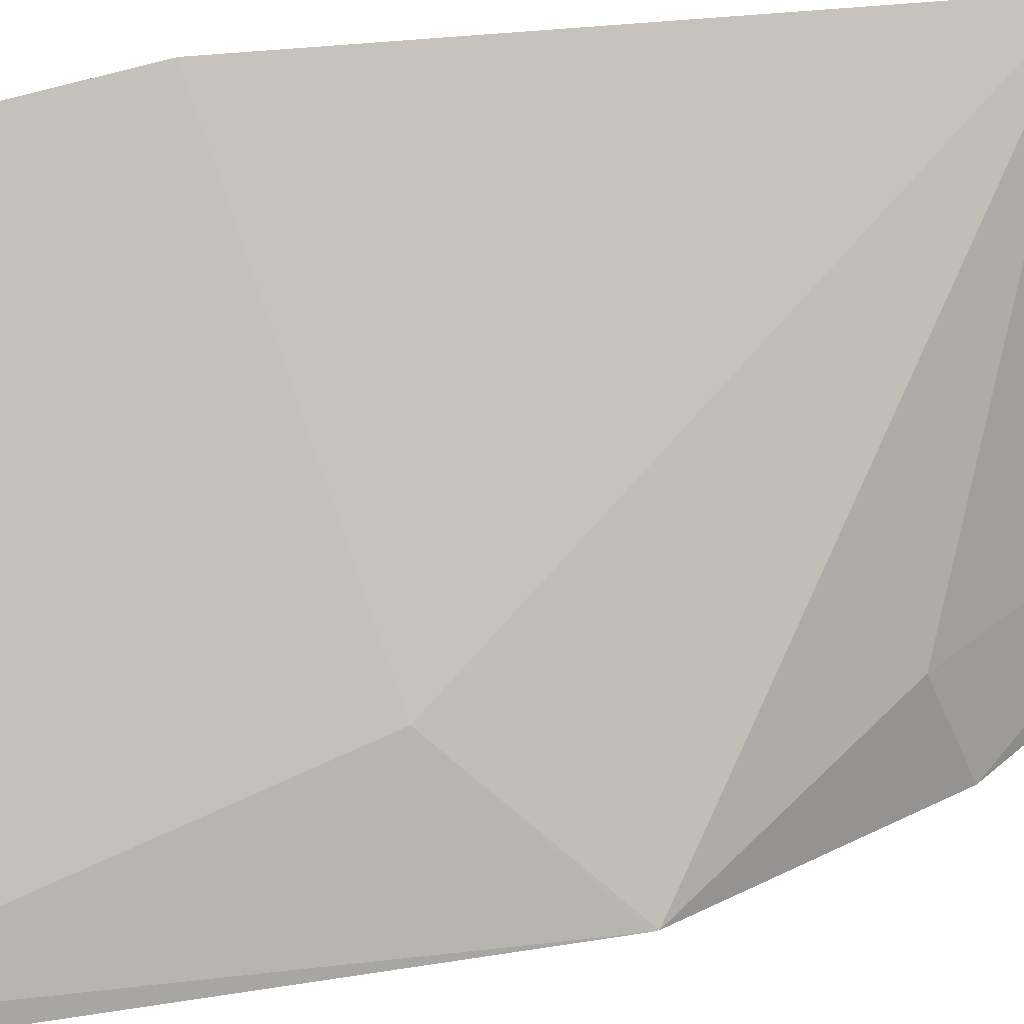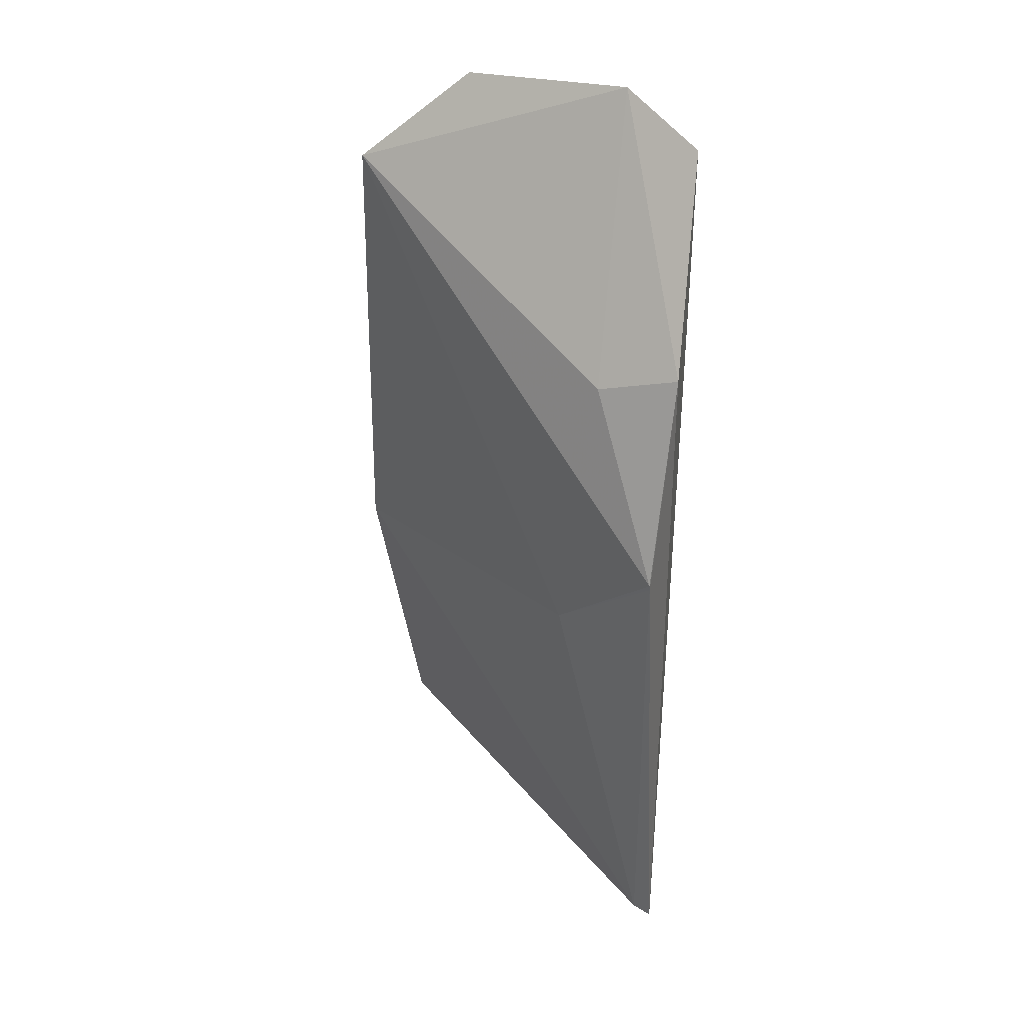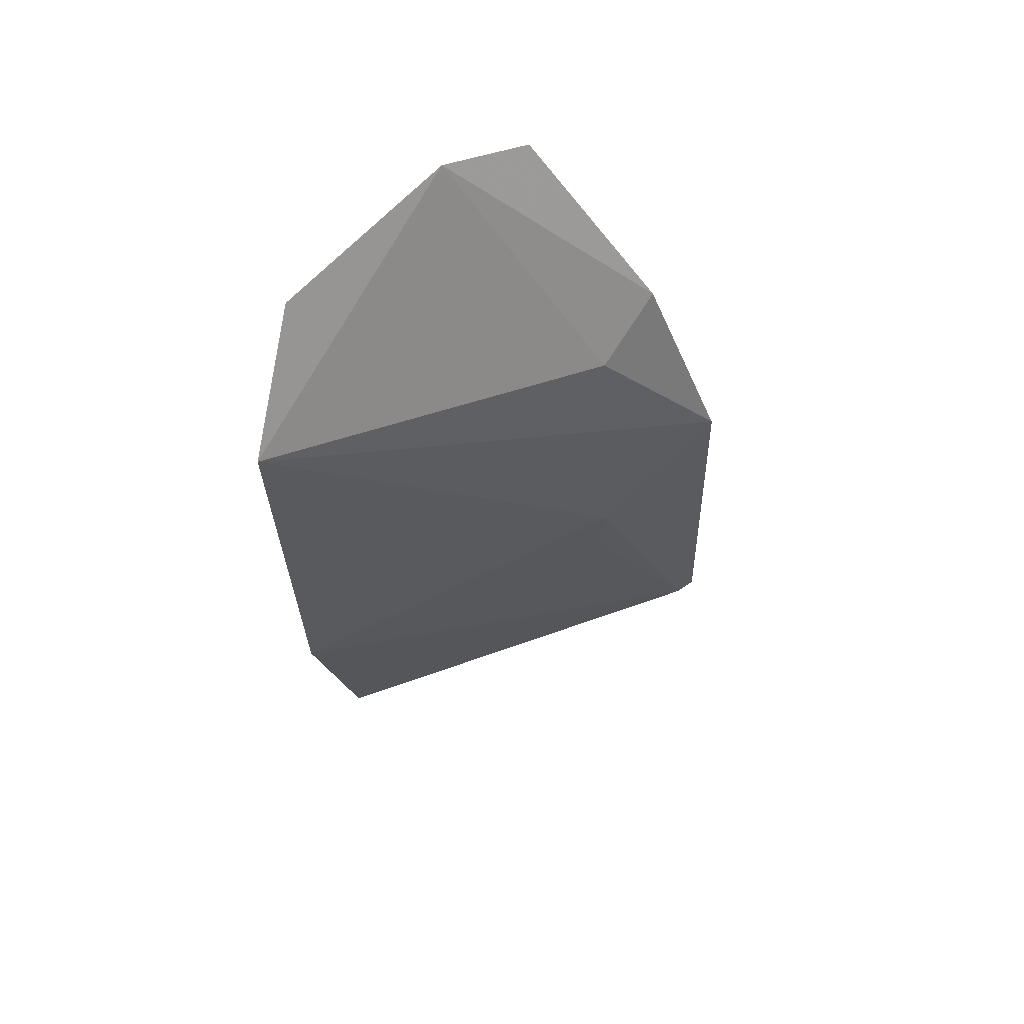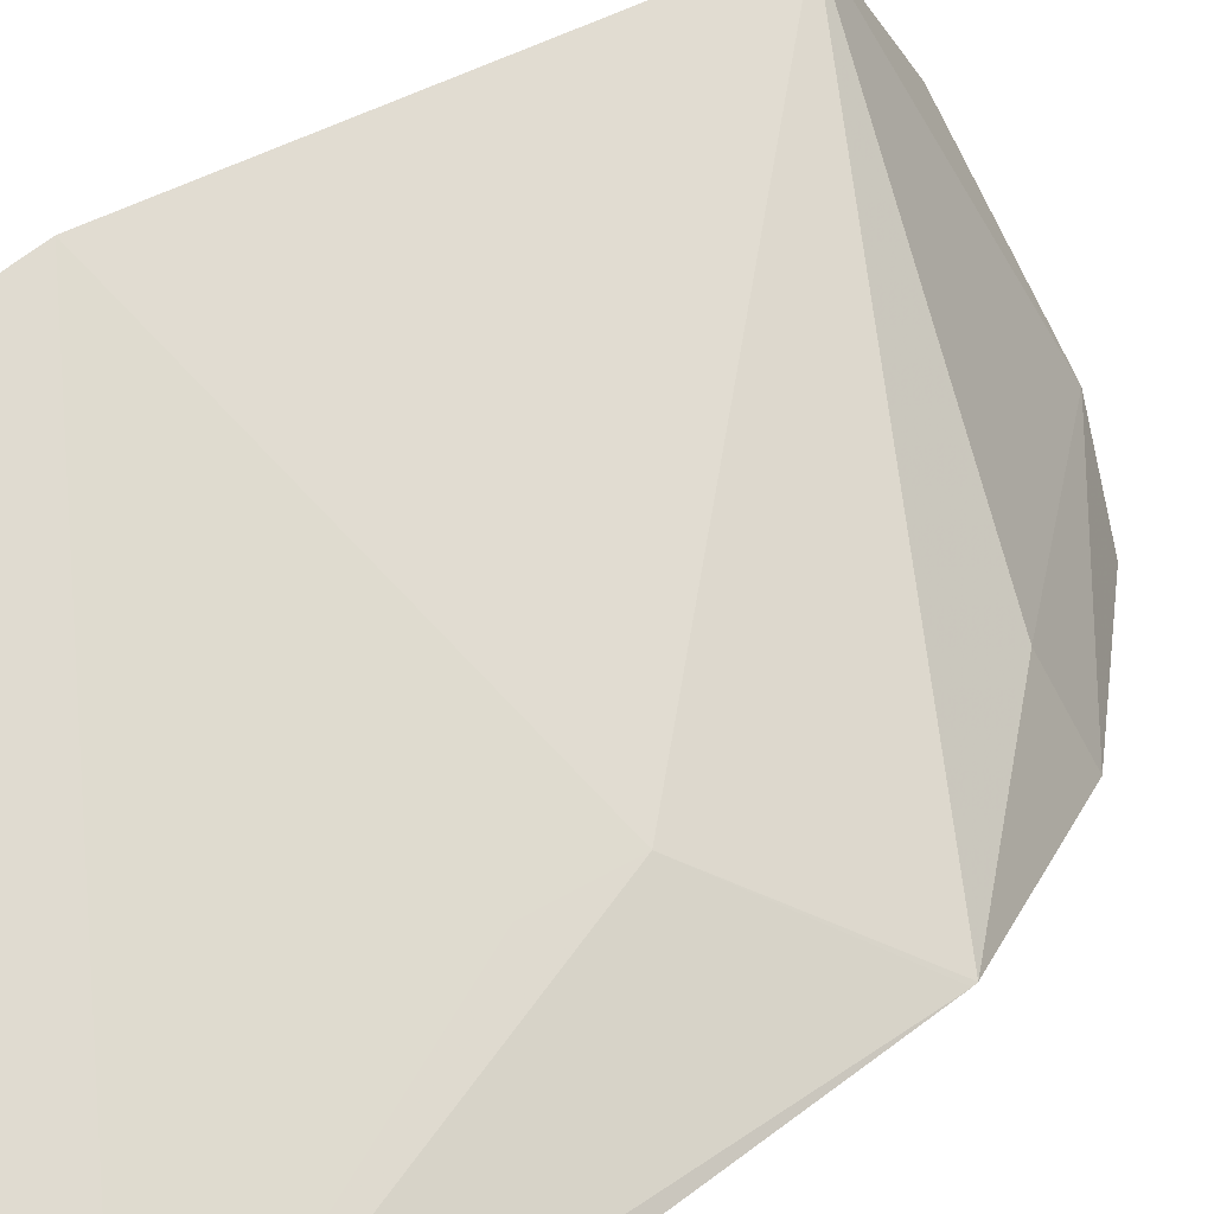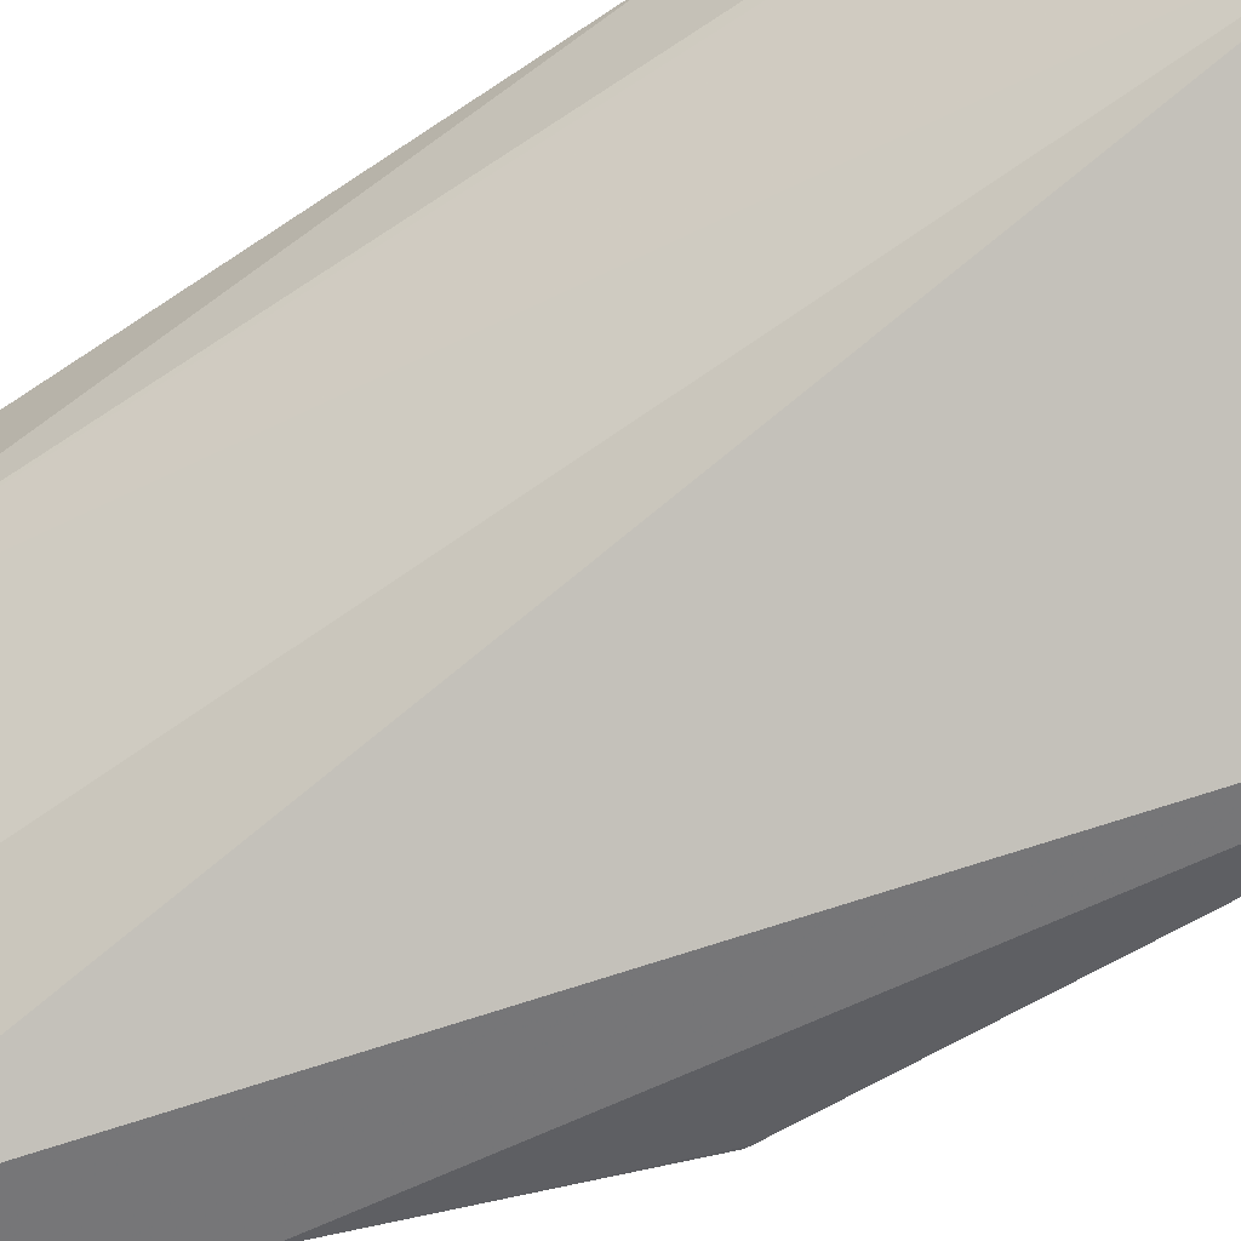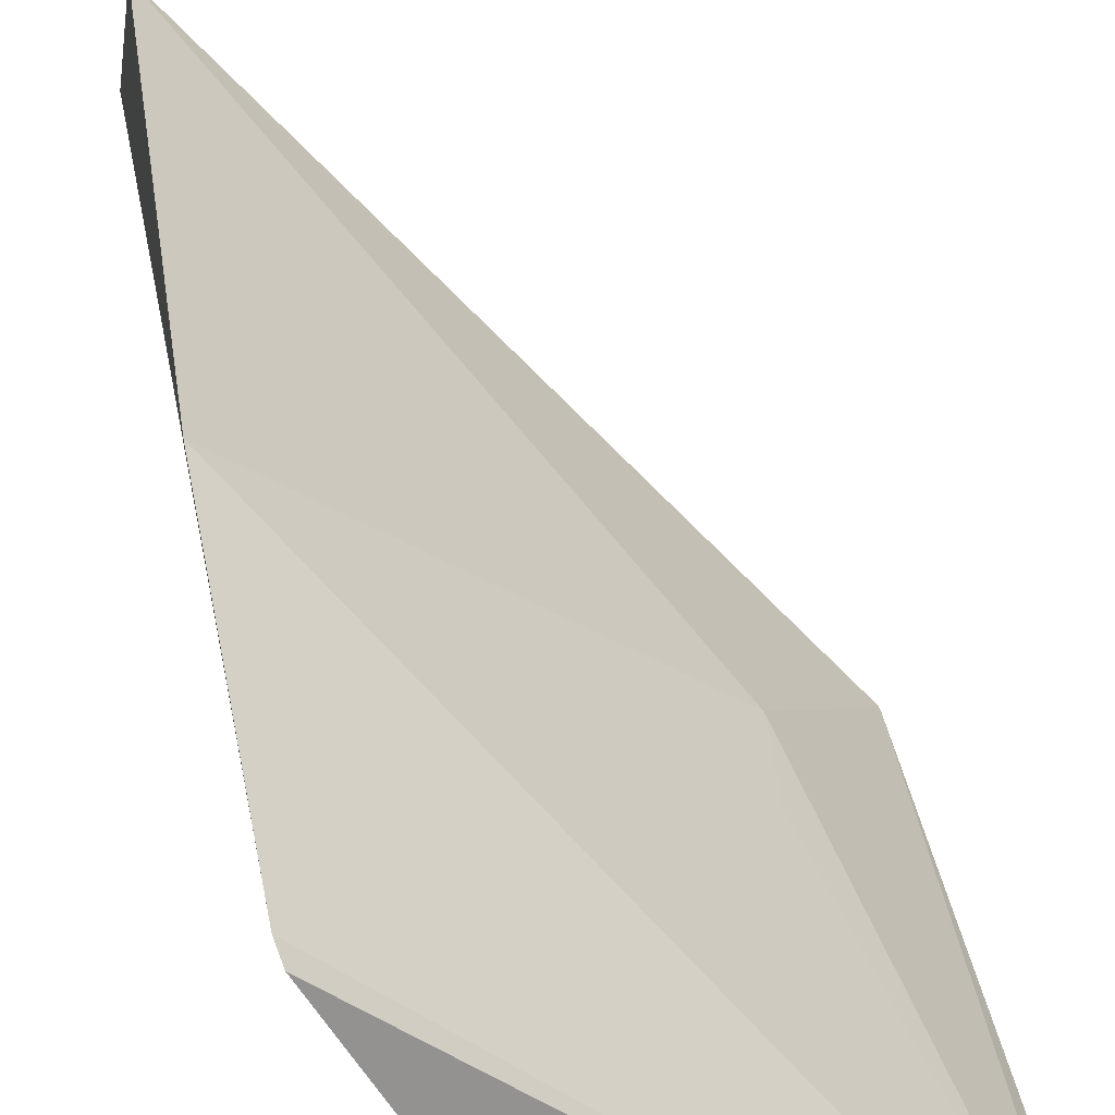
<metadata>
{"format":"obj","ext":"obj","renderer":"f3d","projection":"perspective","resolution":1024,"background":"white","views":[{"elev":52.1,"azim":-96.3,"up":"+Y"},{"elev":40.4,"azim":-87.0,"up":"+Z"},{"elev":65.8,"azim":-160.9,"up":"+Z"},{"elev":31.8,"azim":-134.6,"up":"+Y"},{"elev":-62.6,"azim":124.9,"up":"+Y"},{"elev":33.1,"azim":172.8,"up":"+Y"}]}
</metadata>
<code>
v -0.2701 0.1707 0.001136
v -0.2371 0.2536 -0.235
v -0.2293 0.2336 0.0009789
v -0.2313 0.2648 -0.02508
v -0.3352 0.1726 -0.2353
v -0.2326 0.2671 -0.1573
v -0.254 0.1897 0.01043
v -0.2579 0.2162 -0.2402
v -0.3307 0.1789 -0.09851
v -0.3317 0.1774 -0.2356
v -0.2383 0.2505 -0.2374
v -0.3072 0.1738 -0.04668
v -0.3076 0.2038 -0.1324
v -0.3308 0.1788 -0.09978
v -0.3005 0.1948 -0.05487
v -0.3065 0.2037 -0.1541
f 6 3 2
f 6 4 3
f 7 3 4
f 8 1 5
f 8 7 1
f 8 3 7
f 10 6 2
f 10 8 5
f 11 2 3
f 11 3 8
f 11 10 2
f 11 8 10
f 12 5 1
f 12 1 7
f 13 9 4
f 13 4 6
f 14 10 5
f 14 13 10
f 14 9 13
f 14 12 9
f 14 5 12
f 15 12 7
f 15 7 4
f 15 4 9
f 15 9 12
f 16 13 6
f 16 6 10
f 16 10 13

</code>
